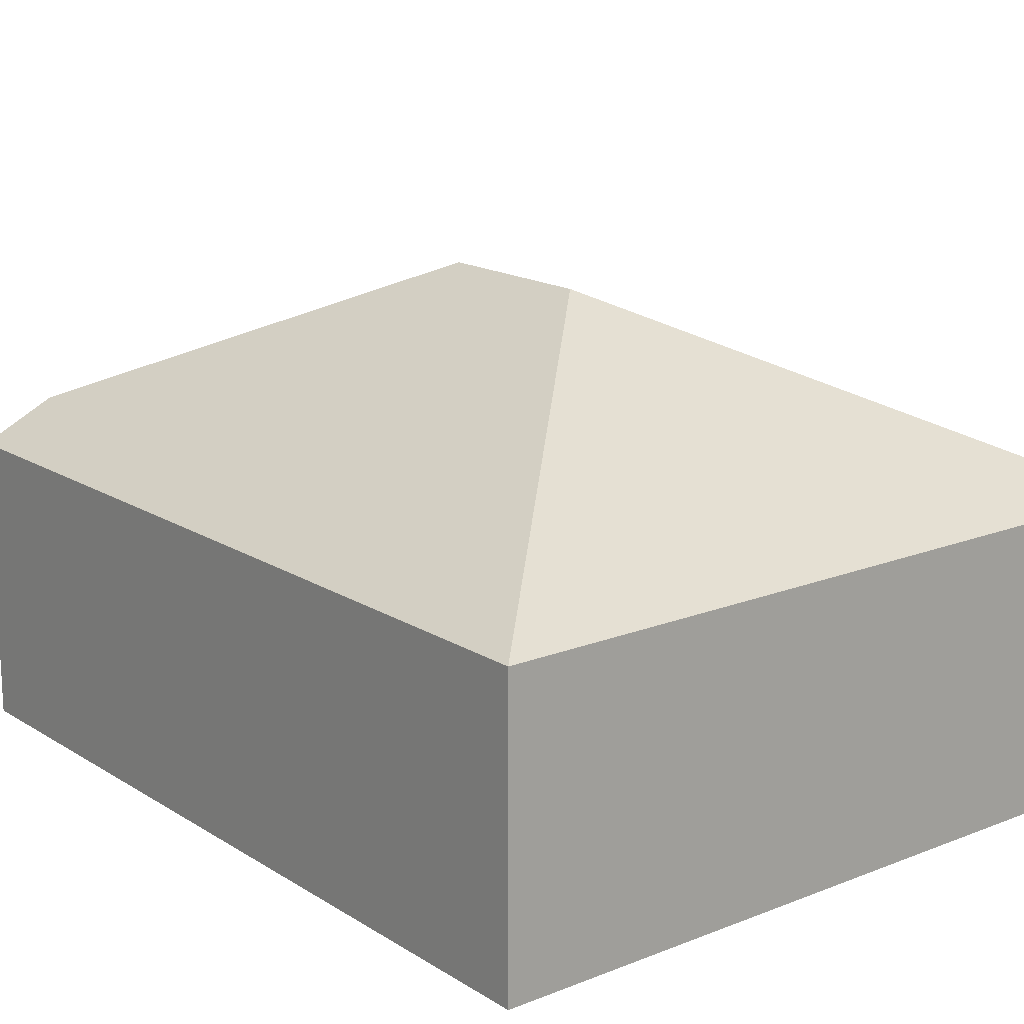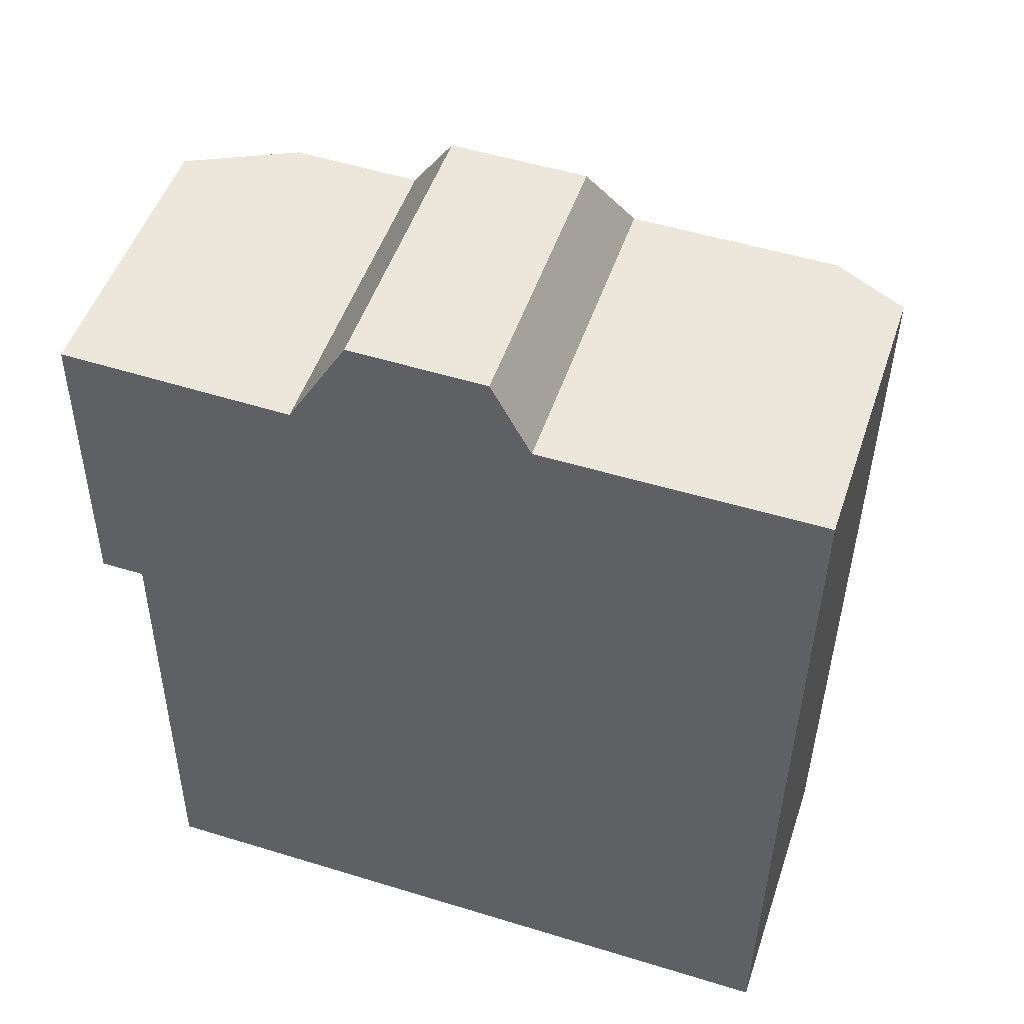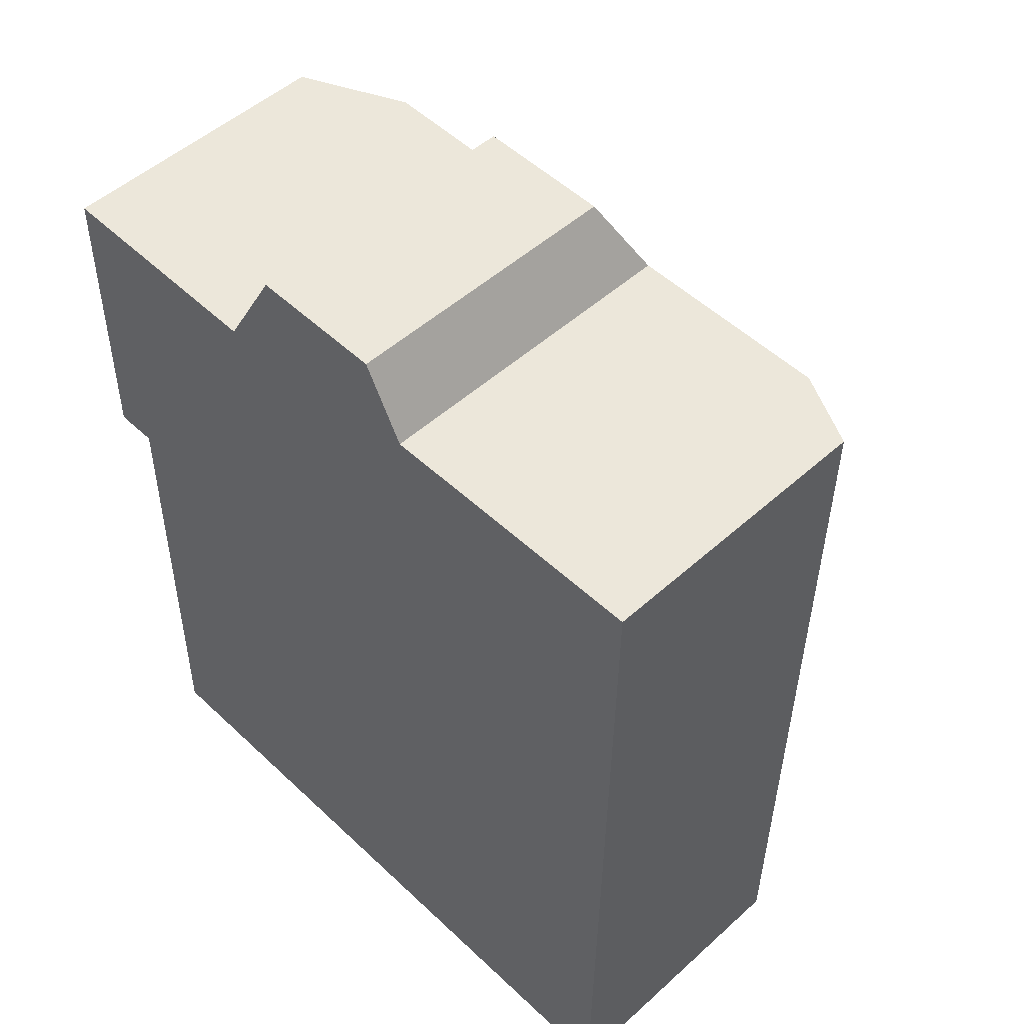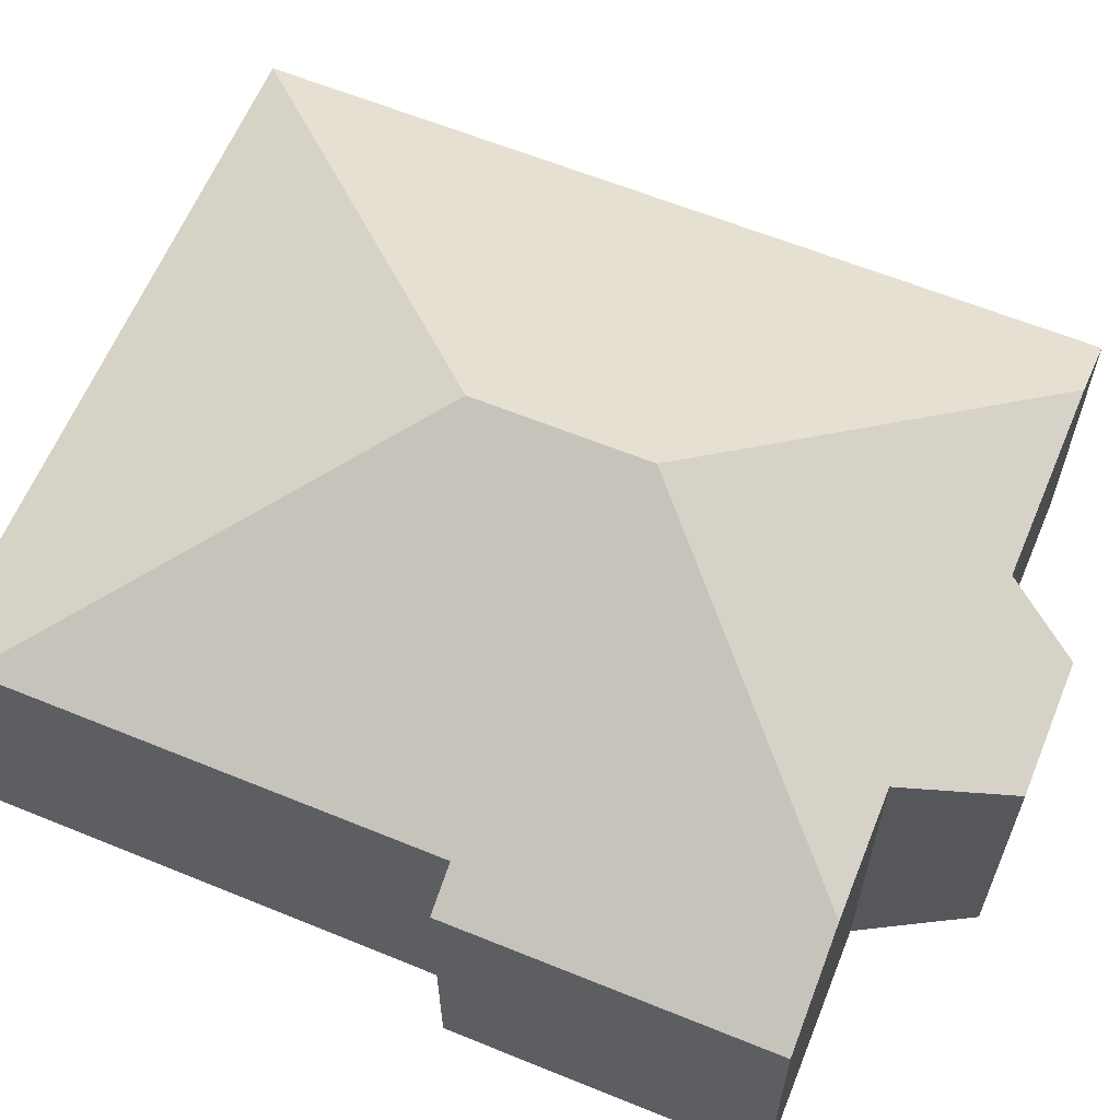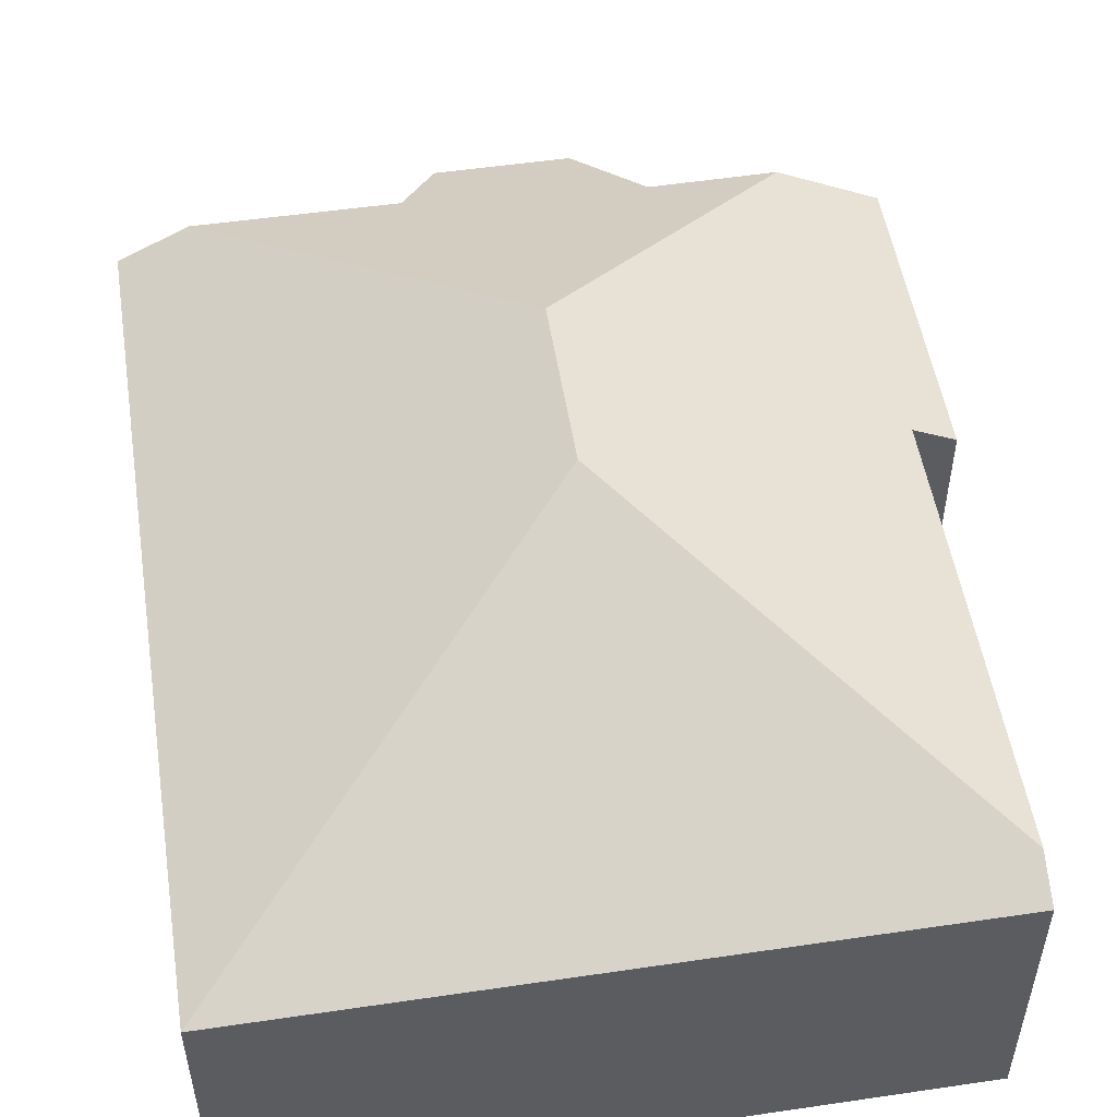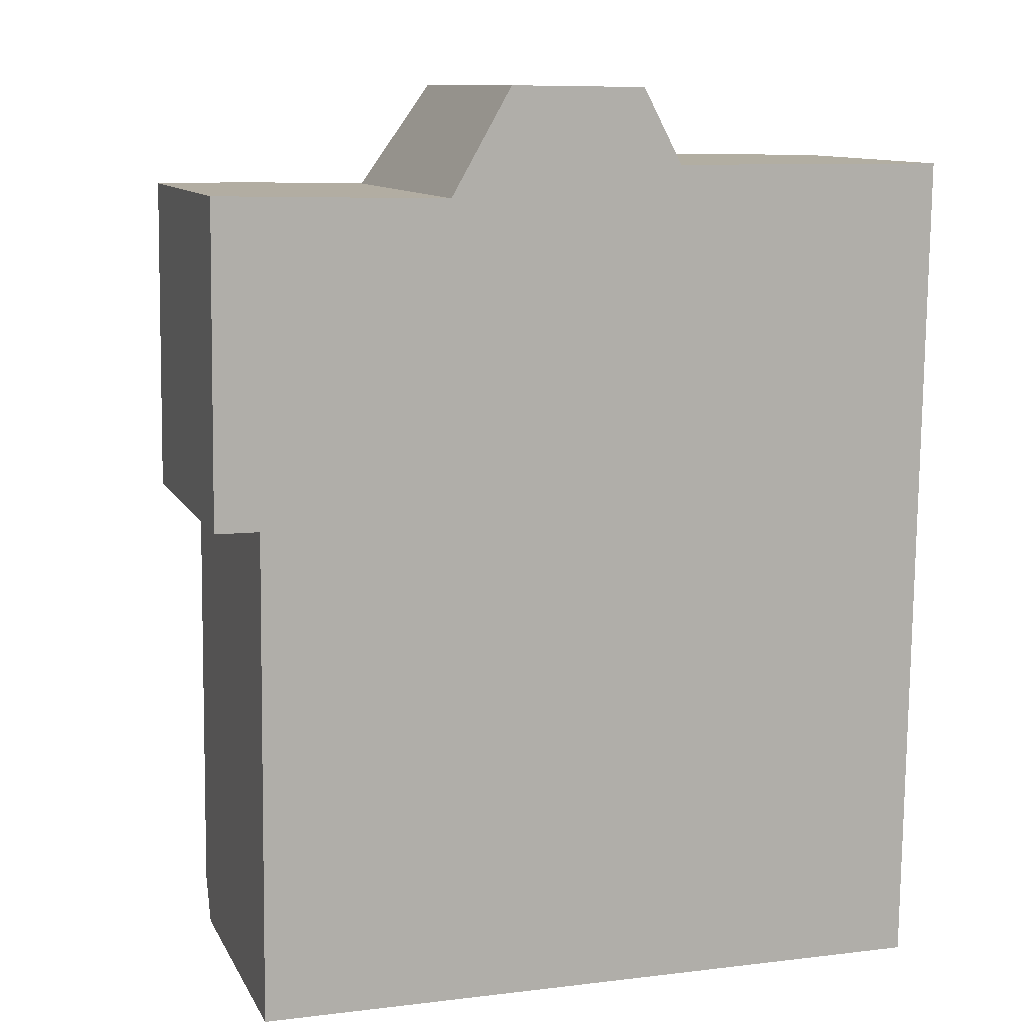
<metadata>
{"format":"obj","ext":"obj","renderer":"f3d","projection":"perspective","resolution":1024,"background":"white","views":[{"elev":16.5,"azim":142.0,"up":"+Y"},{"elev":49.9,"azim":18.3,"up":"+Z"},{"elev":50.7,"azim":45.5,"up":"+Z"},{"elev":62.1,"azim":-66.8,"up":"+Y"},{"elev":51.9,"azim":171.7,"up":"+Y"},{"elev":10.8,"azim":-18.2,"up":"+Z"}]}
</metadata>
<code>
v  3.356 4.864 4.43
v  5.305 6.745 0.625
v  1.555 4.855 4.474
v  4.219 4.108 5.936
v  6.147 4.108 5.91
v  6.71 4.635 4.843
v  9.621 4.623 4.826
v  5.275 6.745 -1.814
v  10.66 4.108 4.82
v  10.5 4.108 -7.177
v  0.552 4.108 -7.051
v  0.559 4.425 -6.415
v  0.63 4.421 -0.008
v  0 4.108 2.515e-16
v  0.061 4.111 4.51
v  0.552 4.317e-16 -7.051
v  0.63 4.899e-19 -0.008
v  0.559 3.928e-16 -6.415
v  0.061 -2.762e-16 4.51
v  0 0 0
v  10.5 4.395e-16 -7.177
v  3.356 -2.713e-16 4.43
v  1.555 -2.74e-16 4.474
v  4.219 -3.635e-16 5.936
v  6.147 -3.619e-16 5.91
v  6.71 -2.965e-16 4.843
v  10.66 -2.951e-16 4.82
v  9.621 -2.955e-16 4.826
g defaultobject
f 1 2 3
f 2 1 4
f 2 4 5
f 2 5 6
f 2 6 7
f 8 9 10
f 9 8 2
f 9 2 7
f 11 8 10
f 8 11 12
f 13 8 12
f 8 13 2
f 2 13 3
f 3 13 14
f 3 14 15
f 11 13 12
f 13 11 16
f 13 16 17
f 17 16 18
f 14 19 15
f 19 14 20
f 17 14 13
f 14 17 20
f 21 11 10
f 11 21 16
f 15 1 3
f 1 15 19
f 1 19 22
f 22 19 23
f 24 5 4
f 5 24 25
f 26 7 6
f 7 26 9
f 9 26 27
f 27 26 28
f 22 4 1
f 4 22 24
f 5 26 6
f 26 5 25
f 27 10 9
f 10 27 21
f 24 26 25
f 20 17 19
f 28 21 27
f 21 28 26
f 21 26 24
f 21 24 22
f 21 22 23
f 21 23 19
f 21 19 17
f 21 17 18
f 21 18 16

</code>
